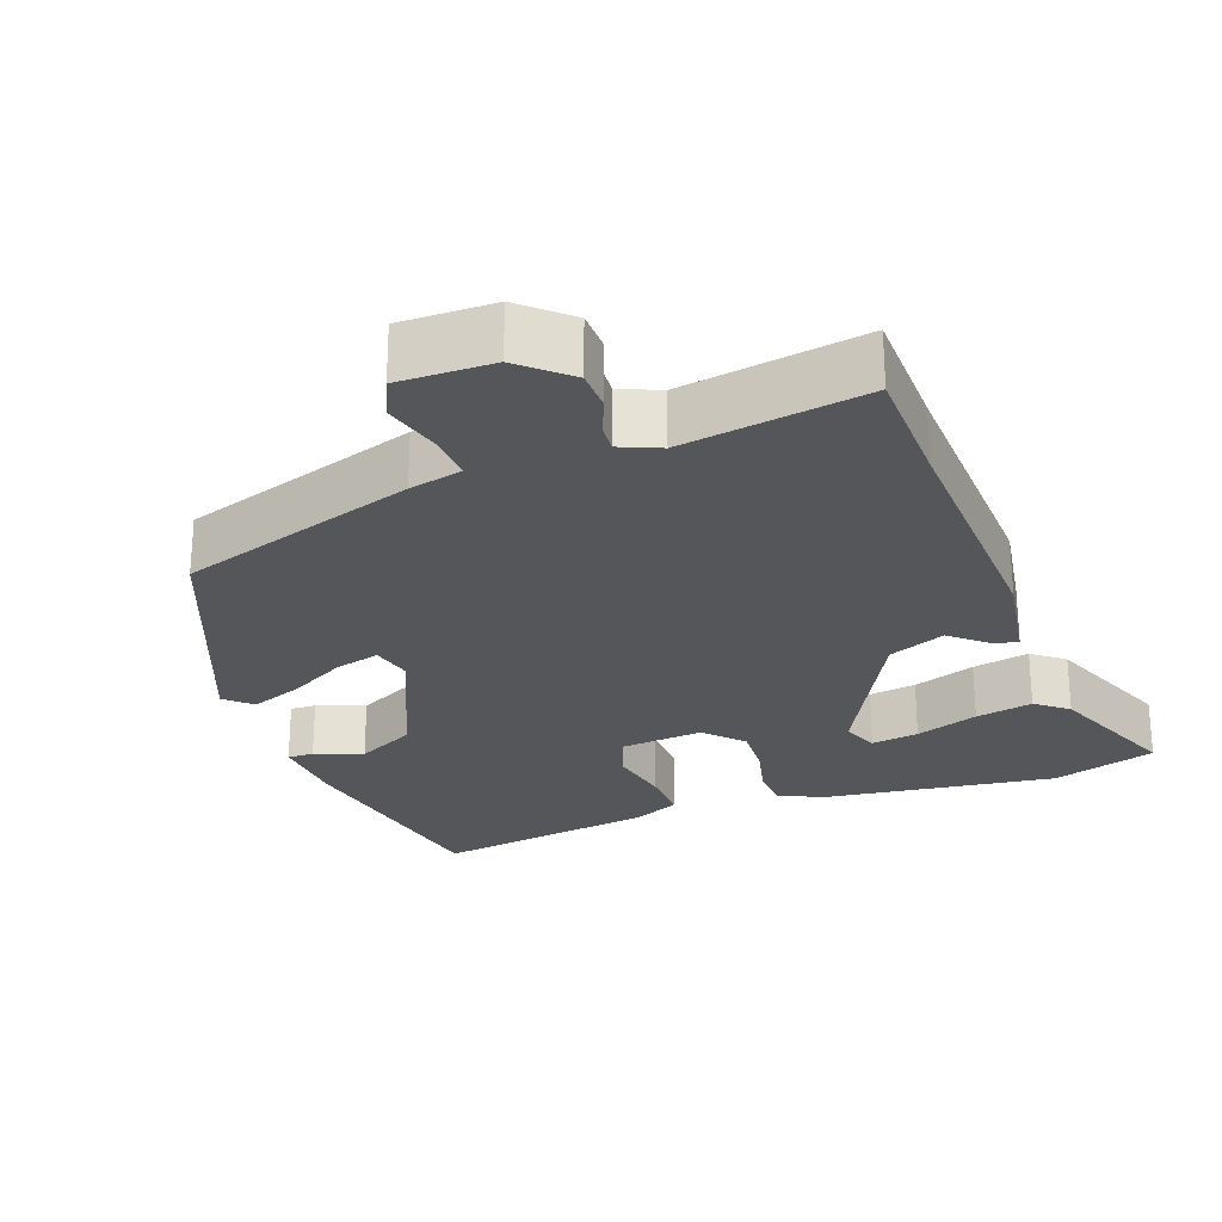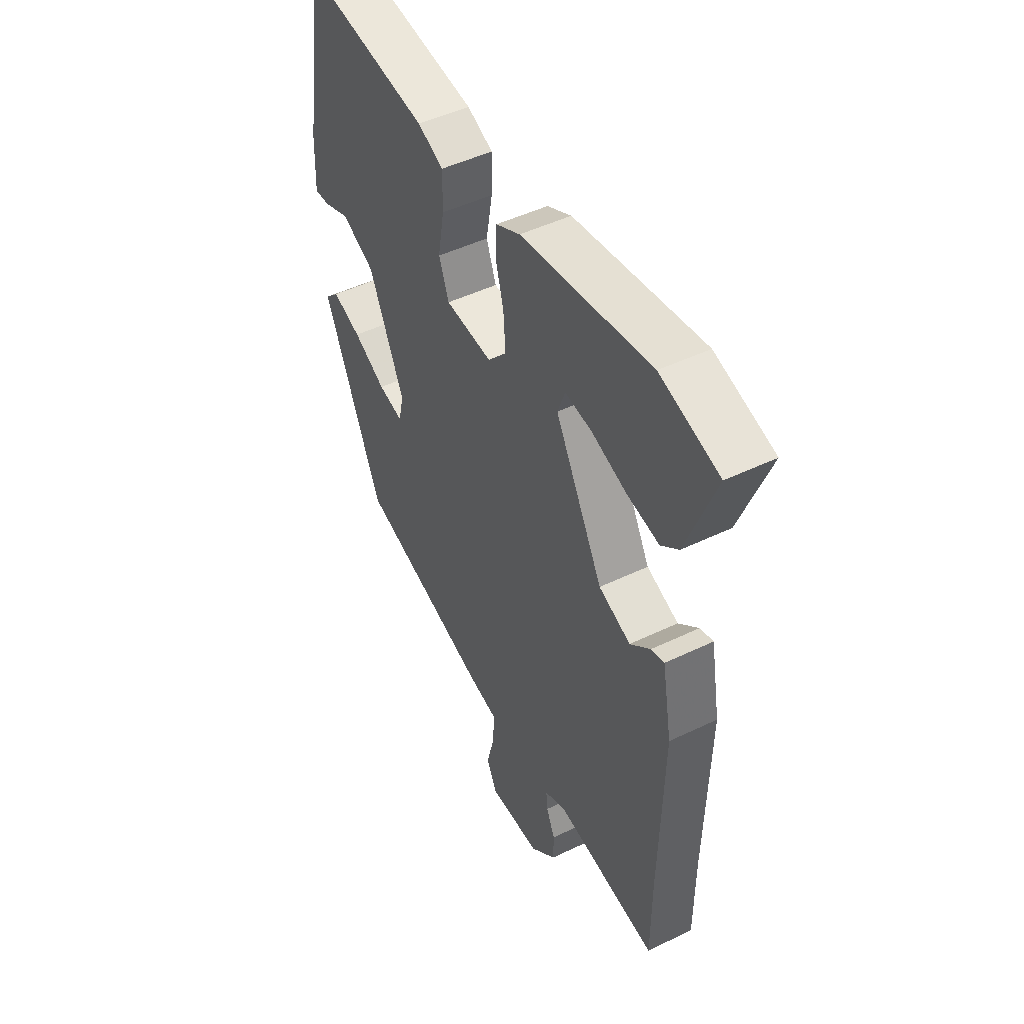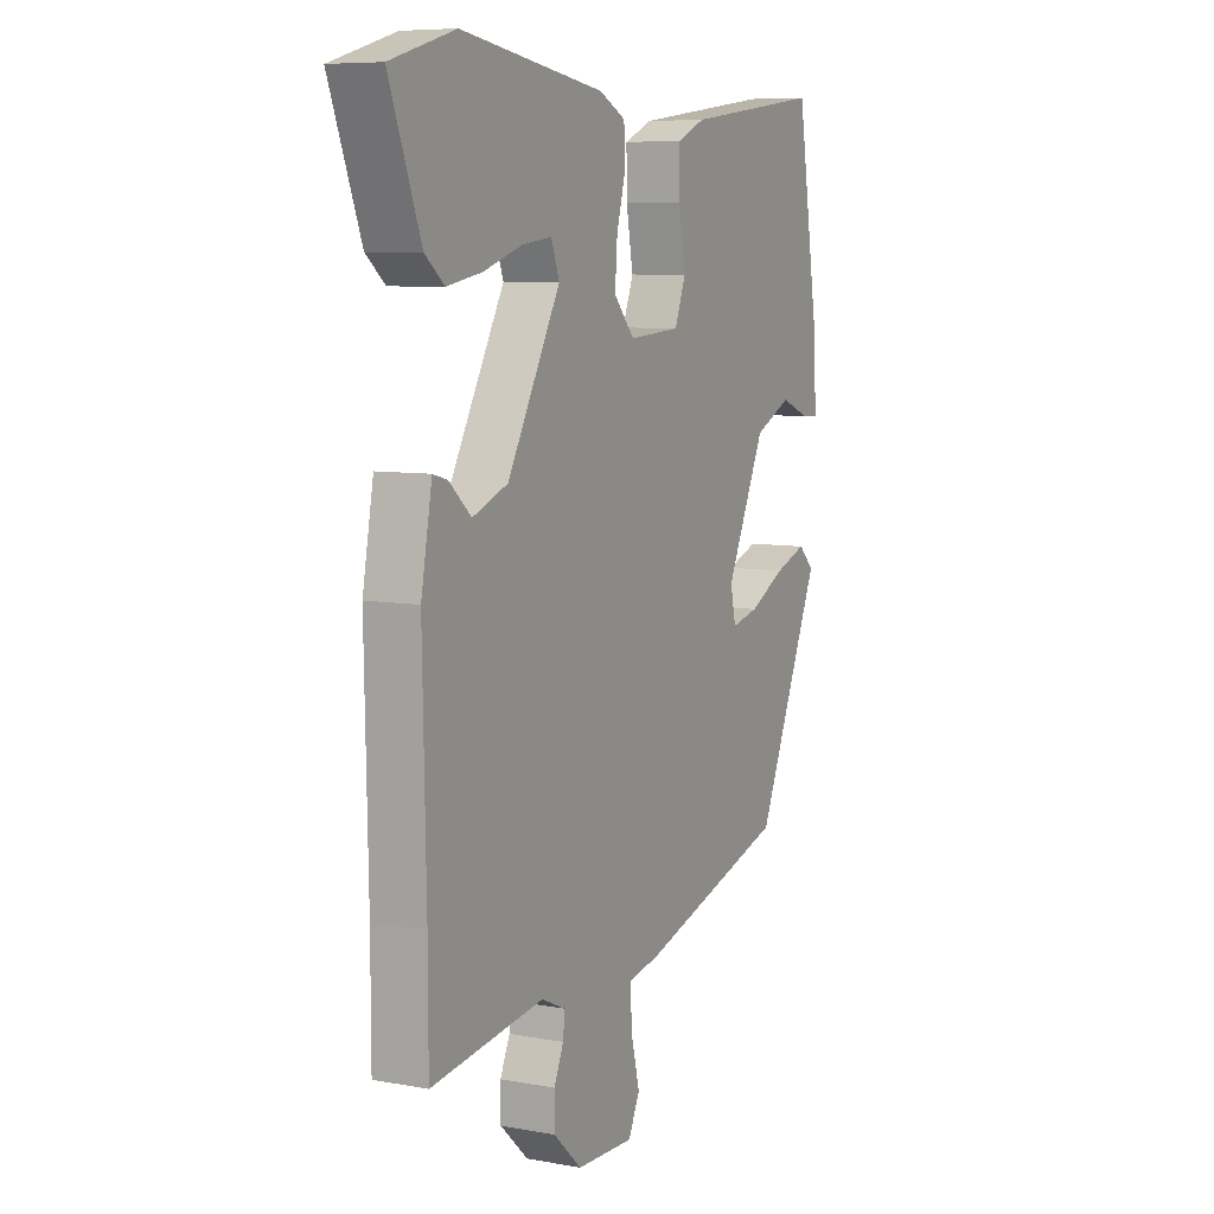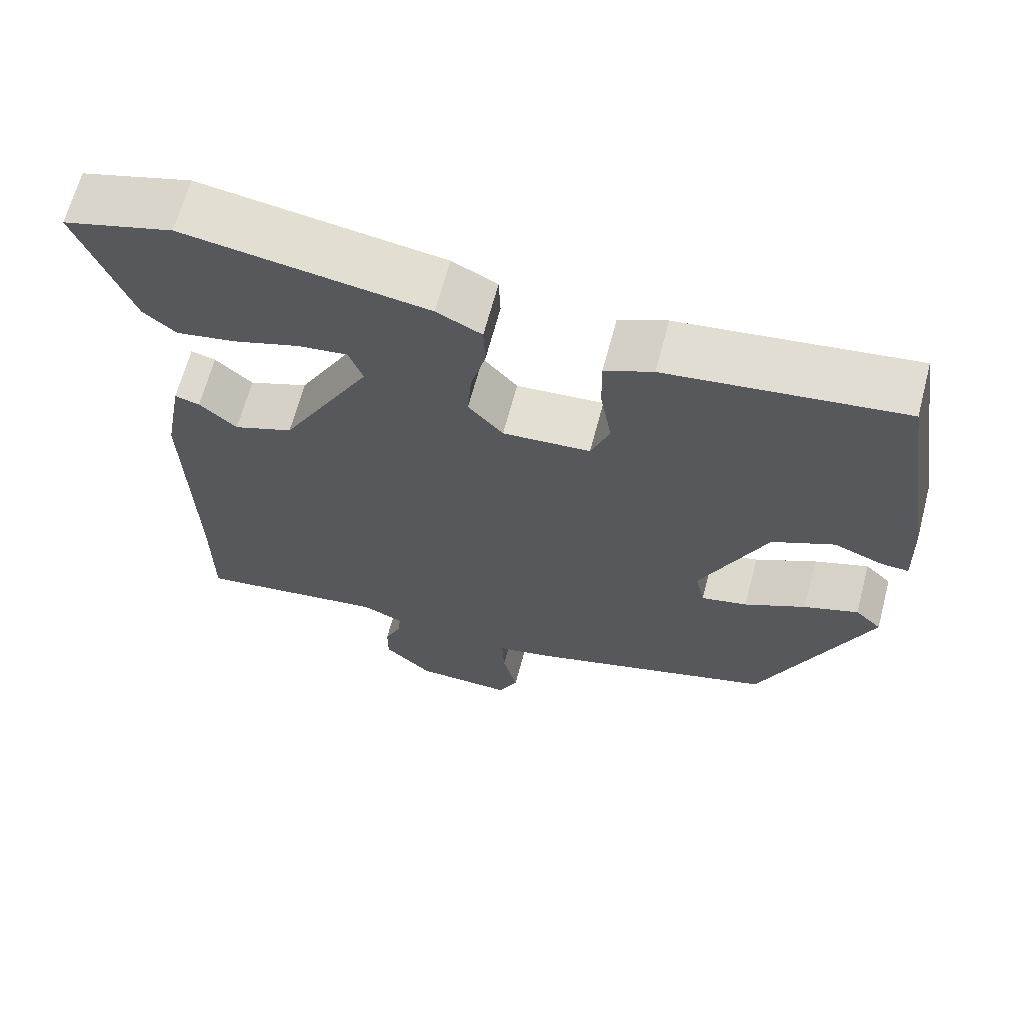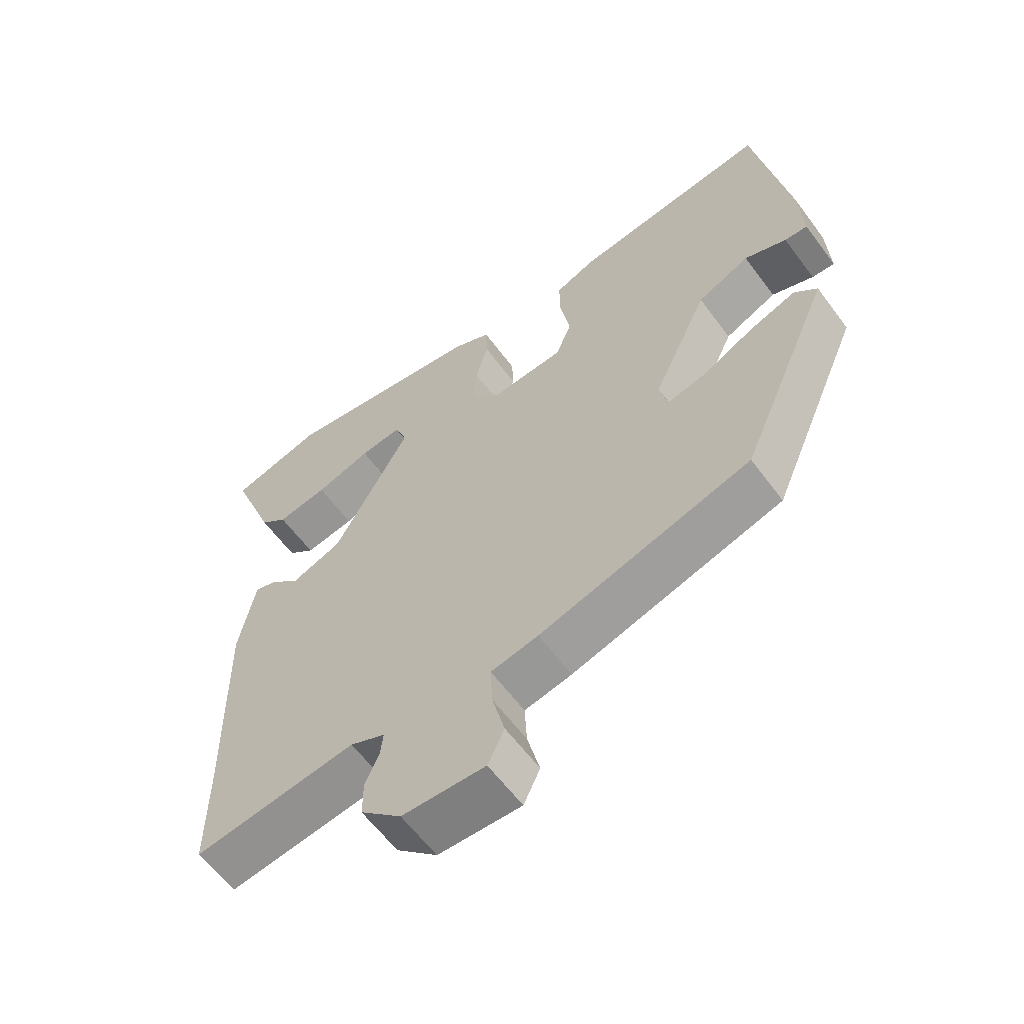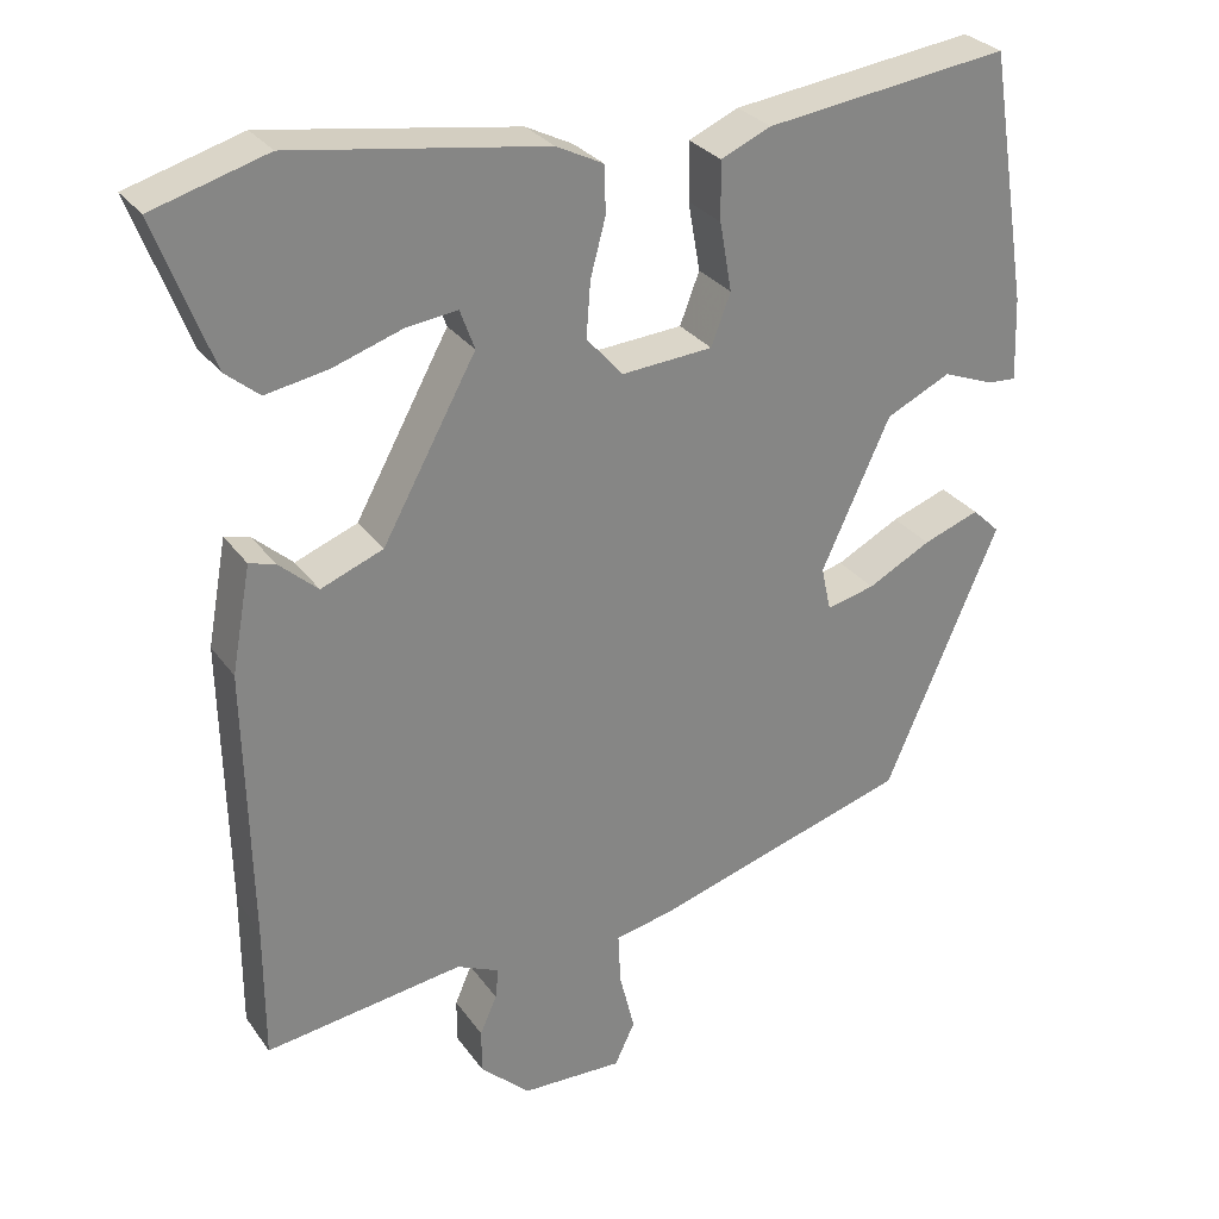
<metadata>
{"format":"obj","ext":"obj","renderer":"f3d","projection":"perspective","resolution":1024,"background":"white","views":[{"elev":-25.6,"azim":-158.6,"up":"+Y"},{"elev":48.3,"azim":-118.3,"up":"+Z"},{"elev":7.7,"azim":-62.7,"up":"+Z"},{"elev":65.7,"azim":14.8,"up":"+Z"},{"elev":-61.0,"azim":36.5,"up":"+Z"},{"elev":29.0,"azim":-28.5,"up":"+Z"}]}
</metadata>
<code>
v -0.5 0.07 -0.565
v -0.5 0.07 -0.395
v -0.507 0.07 -0.056
v -0.483 0.07 0.075
v -0.451 0.07 0.066
v -0.403 0.07 0.023
v -0.326 0.07 0.053
v -0.21 0.07 0.264
v -0.228 0.07 0.313
v -0.292 0.07 0.305
v -0.377 0.07 0.277
v -0.454 0.07 0.263
v -0.496 0.07 0.298
v -0.565 0.07 0.481
v -0.424 0.07 0.522
v -0.112 0.07 0.474
v -0.054 0.07 0.445
v -0.052 0.07 0.387
v -0.071 0.07 0.316
v -0.076 0.07 0.248
v -0.031 0.07 0.197
v 0.082 0.07 0.205
v 0.106 0.07 0.268
v 0.091 0.07 0.353
v 0.09 0.07 0.425
v 0.152 0.07 0.452
v 0.454 0.07 0.491
v 0.504 0.07 0.18
v 0.508 0.07 0.076
v 0.473 0.07 0.078
v 0.409 0.07 0.103
v 0.329 0.07 0.065
v 0.244 0.07 -0.119
v 0.256 0.07 -0.174
v 0.316 0.07 -0.16
v 0.395 0.07 -0.119
v 0.465 0.07 -0.094
v 0.499 0.07 -0.127
v 0.358 0.07 -0.453
v 0.037 0.07 -0.549
v -0.035 0.07 -0.564
v -0.032 0.07 -0.628
v -0.013 0.07 -0.705
v -0.038 0.07 -0.758
v -0.164 0.07 -0.754
v -0.226 0.07 -0.696
v -0.226 0.07 -0.641
v -0.205 0.07 -0.593
v -0.201 0.07 -0.555
v -0.254 0.07 -0.531
v -0.5 0 -0.565
v -0.5 0 -0.395
v -0.507 0 -0.056
v -0.483 0 0.075
v -0.451 0 0.066
v -0.403 0 0.023
v -0.326 0 0.053
v -0.21 0 0.264
v -0.228 0 0.313
v -0.292 0 0.305
v -0.377 0 0.277
v -0.454 0 0.263
v -0.496 0 0.298
v -0.565 0 0.481
v -0.424 0 0.522
v -0.112 0 0.474
v -0.054 0 0.445
v -0.052 0 0.387
v -0.071 0 0.316
v -0.076 0 0.248
v -0.031 0 0.197
v 0.082 0 0.205
v 0.106 0 0.268
v 0.091 0 0.353
v 0.09 0 0.425
v 0.152 0 0.452
v 0.454 0 0.491
v 0.504 0 0.18
v 0.508 0 0.076
v 0.473 0 0.078
v 0.409 0 0.103
v 0.329 0 0.065
v 0.244 0 -0.119
v 0.256 0 -0.174
v 0.316 0 -0.16
v 0.395 0 -0.119
v 0.465 0 -0.094
v 0.499 0 -0.127
v 0.358 0 -0.453
v 0.037 0 -0.549
v -0.035 0 -0.564
v -0.032 0 -0.628
v -0.013 0 -0.705
v -0.038 0 -0.758
v -0.164 0 -0.754
v -0.226 0 -0.696
v -0.226 0 -0.641
v -0.205 0 -0.593
v -0.201 0 -0.555
v -0.254 0 -0.531
f 45 46 47 48
f 45 48 49
f 42 43 44 45
f 41 42 45 49
f 40 41 49 50
f 38 39 40 50
f 35 36 37 38
f 34 35 38 50
f 28 29 30 31
f 28 31 32
f 27 28 32
f 26 27 32 33
f 23 24 25 26
f 16 17 18 19
f 16 19 20
f 15 16 20
f 10 11 12 13
f 9 10 13 14
f 3 4 5 6
f 2 3 6 7
f 1 2 7 8
f 33 34 50 1
f 23 26 33
f 22 23 33
f 21 22 33 1
f 20 21 1 8
f 9 14 15 20
f 8 9 20
f 98 97 96 95
f 99 98 95
f 95 94 93 92
f 99 95 92 91
f 100 99 91 90
f 100 90 89 88
f 88 87 86 85
f 100 88 85 84
f 81 80 79 78
f 82 81 78
f 82 78 77
f 83 82 77 76
f 76 75 74 73
f 69 68 67 66
f 70 69 66
f 70 66 65
f 63 62 61 60
f 64 63 60 59
f 56 55 54 53
f 57 56 53 52
f 58 57 52 51
f 51 100 84 83
f 83 76 73
f 83 73 72
f 51 83 72 71
f 58 51 71 70
f 70 65 64 59
f 70 59 58
f 1 51 52 2
f 2 52 53 3
f 3 53 54 4
f 4 54 55 5
f 5 55 56 6
f 6 56 57 7
f 7 57 58 8
f 8 58 59 9
f 9 59 60 10
f 10 60 61 11
f 11 61 62 12
f 12 62 63 13
f 13 63 64 14
f 14 64 65 15
f 15 65 66 16
f 16 66 67 17
f 17 67 68 18
f 18 68 69 19
f 19 69 70 20
f 20 70 71 21
f 21 71 72 22
f 22 72 73 23
f 23 73 74 24
f 24 74 75 25
f 25 75 76 26
f 26 76 77 27
f 27 77 78 28
f 28 78 79 29
f 29 79 80 30
f 30 80 81 31
f 31 81 82 32
f 32 82 83 33
f 33 83 84 34
f 34 84 85 35
f 35 85 86 36
f 36 86 87 37
f 37 87 88 38
f 38 88 89 39
f 39 89 90 40
f 40 90 91 41
f 41 91 92 42
f 42 92 93 43
f 43 93 94 44
f 44 94 95 45
f 45 95 96 46
f 46 96 97 47
f 47 97 98 48
f 48 98 99 49
f 49 99 100 50
f 50 100 51 1

</code>
